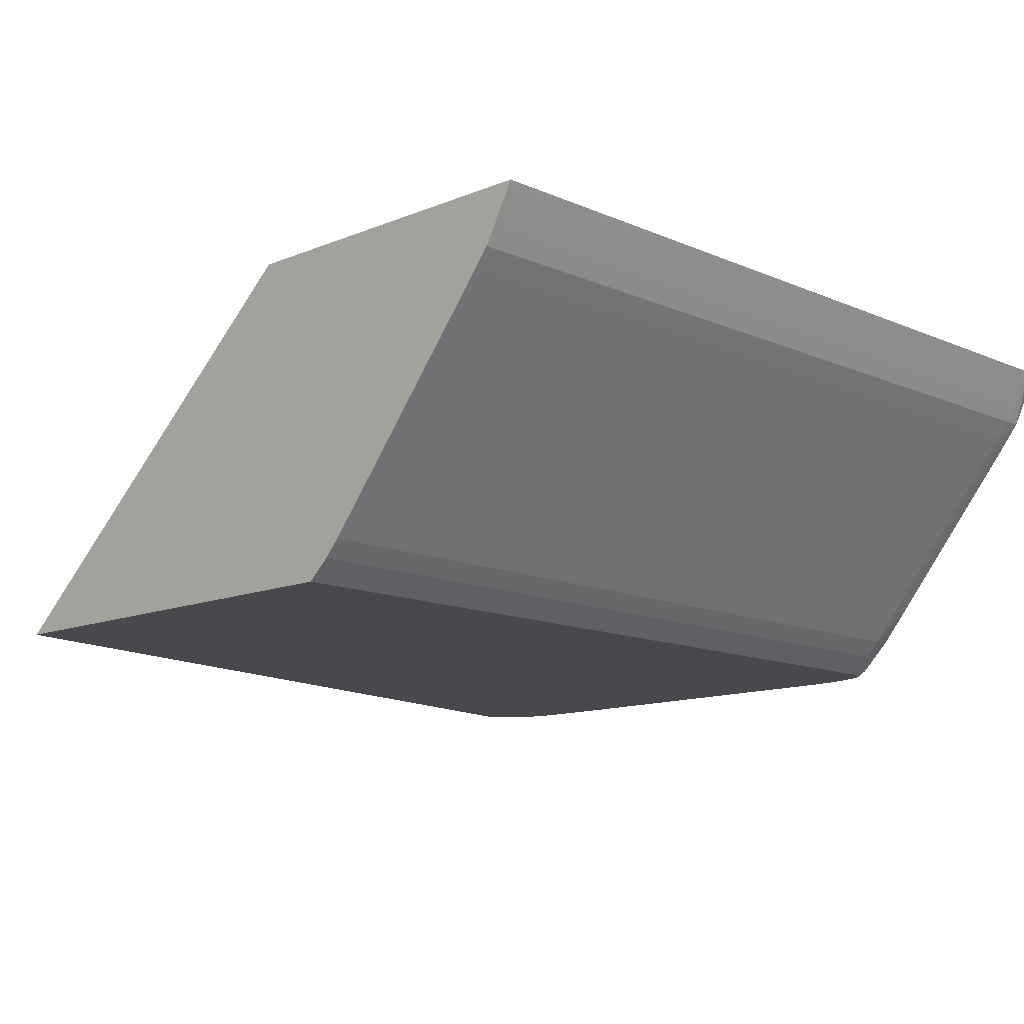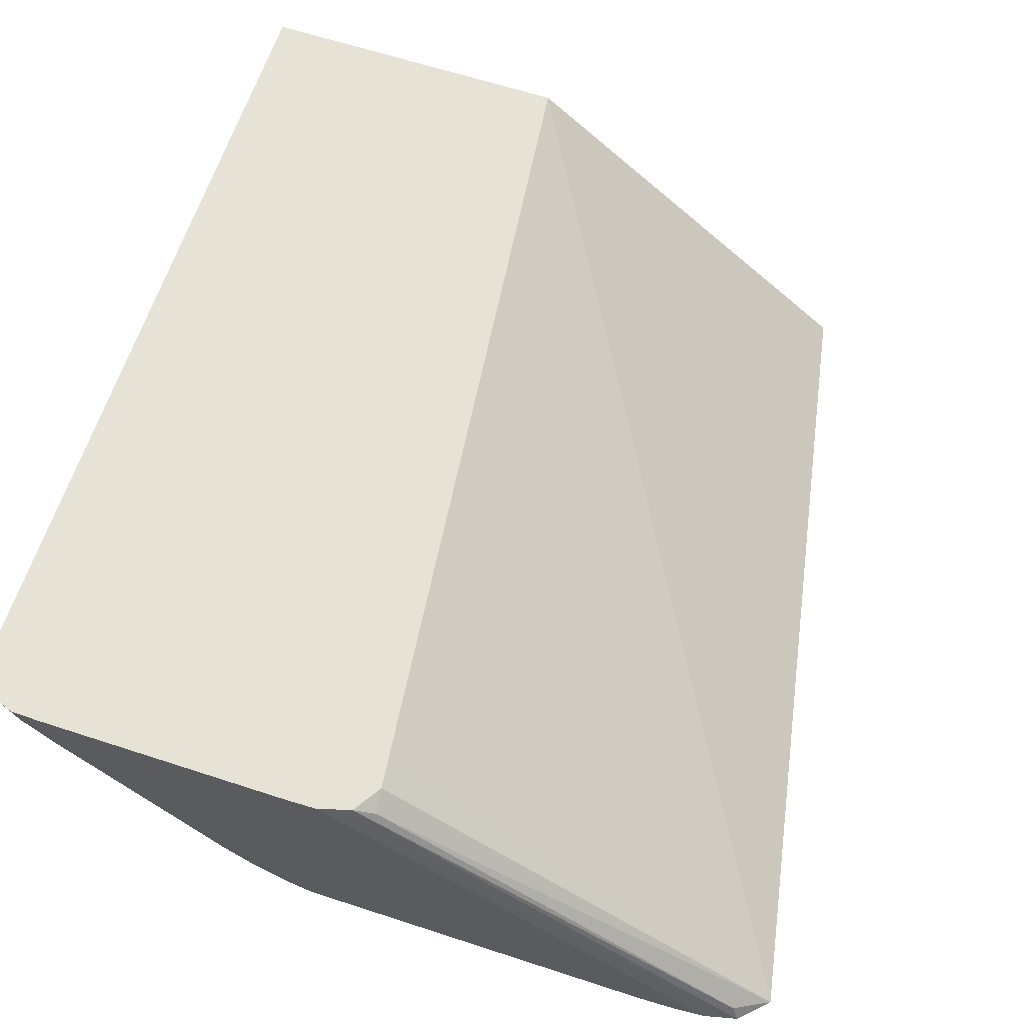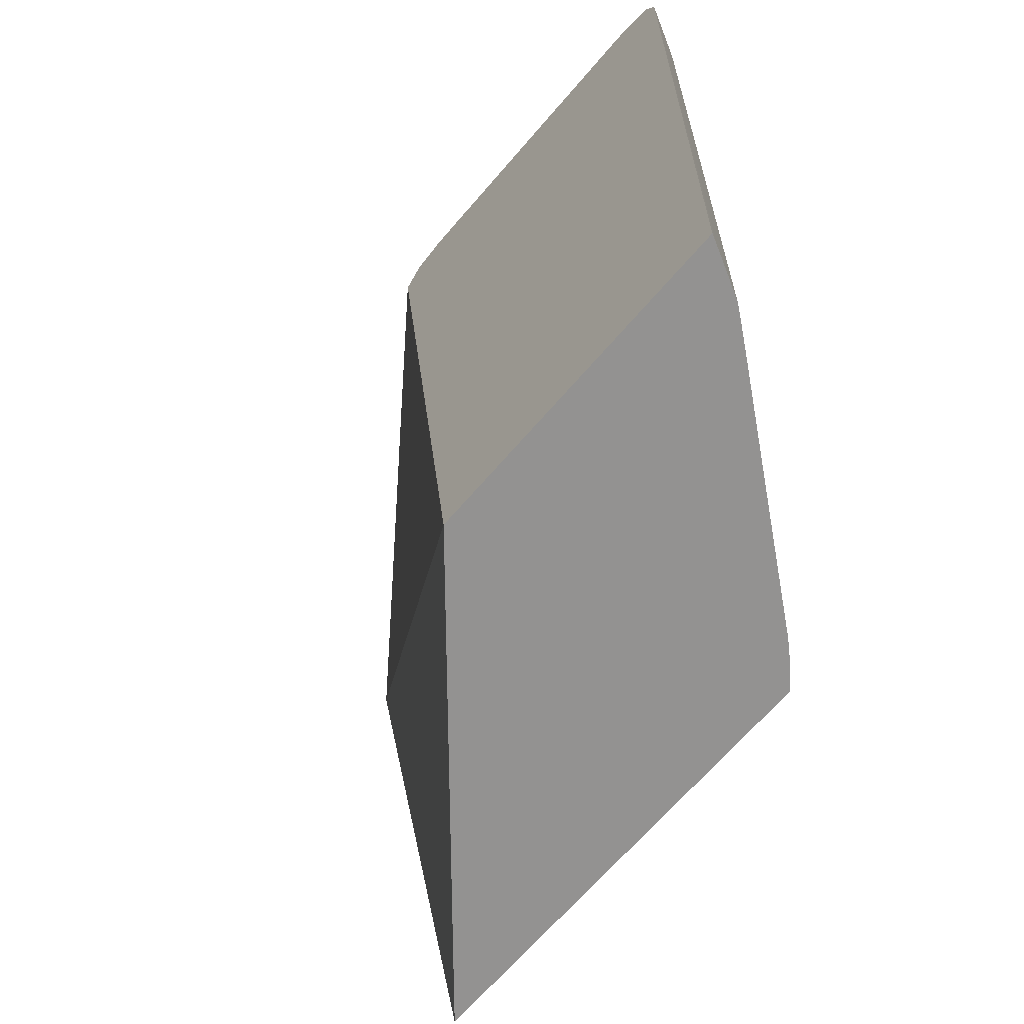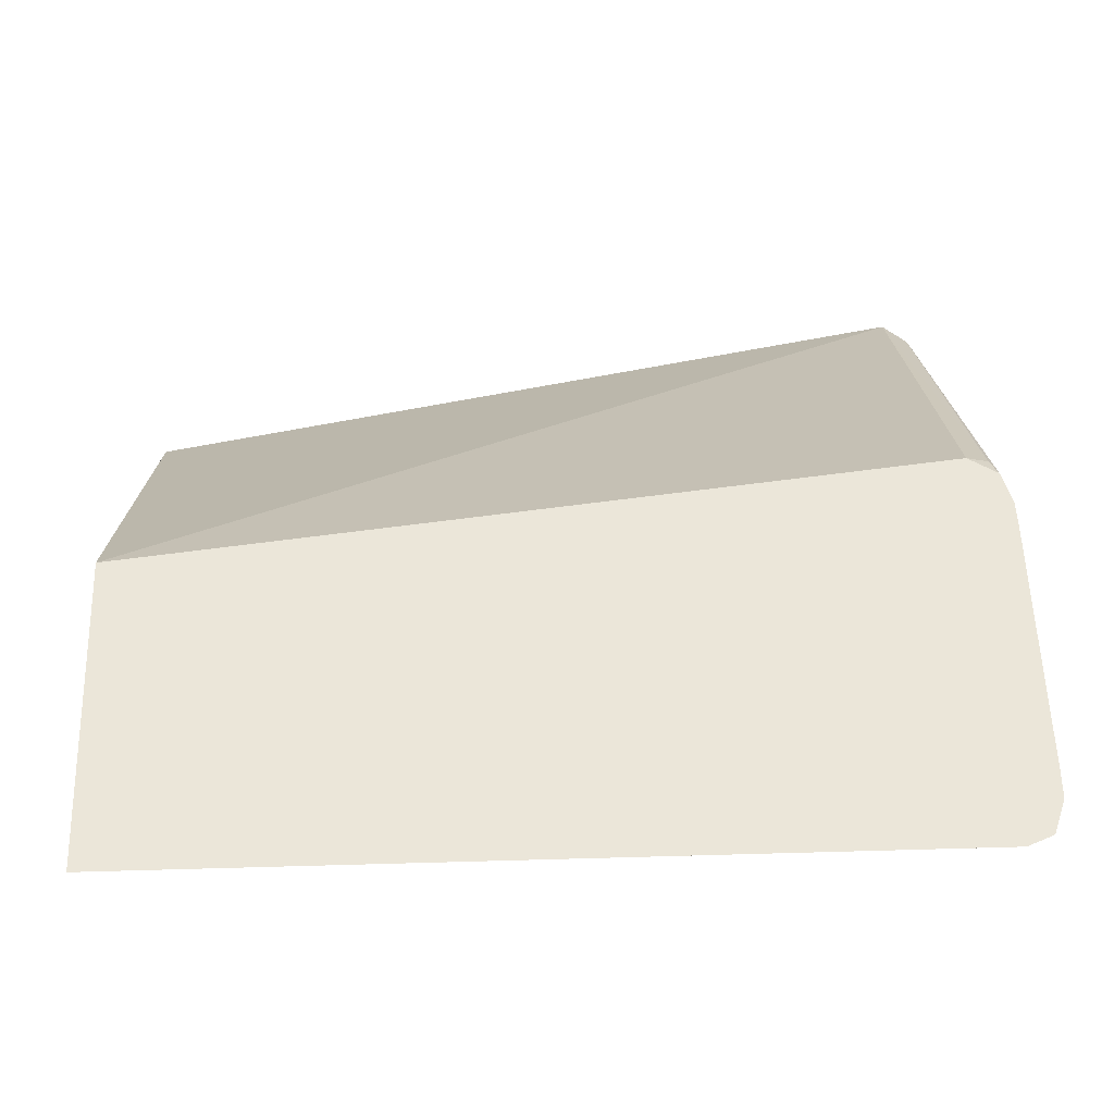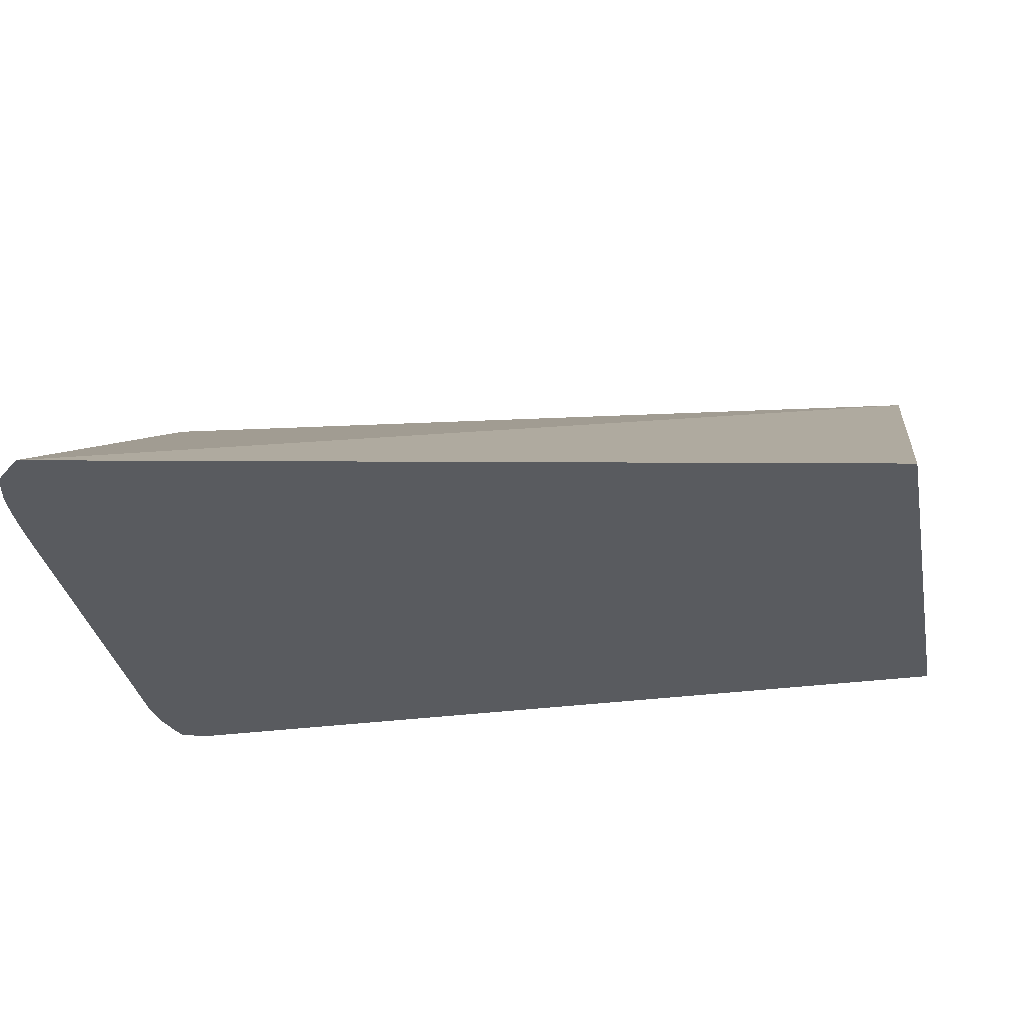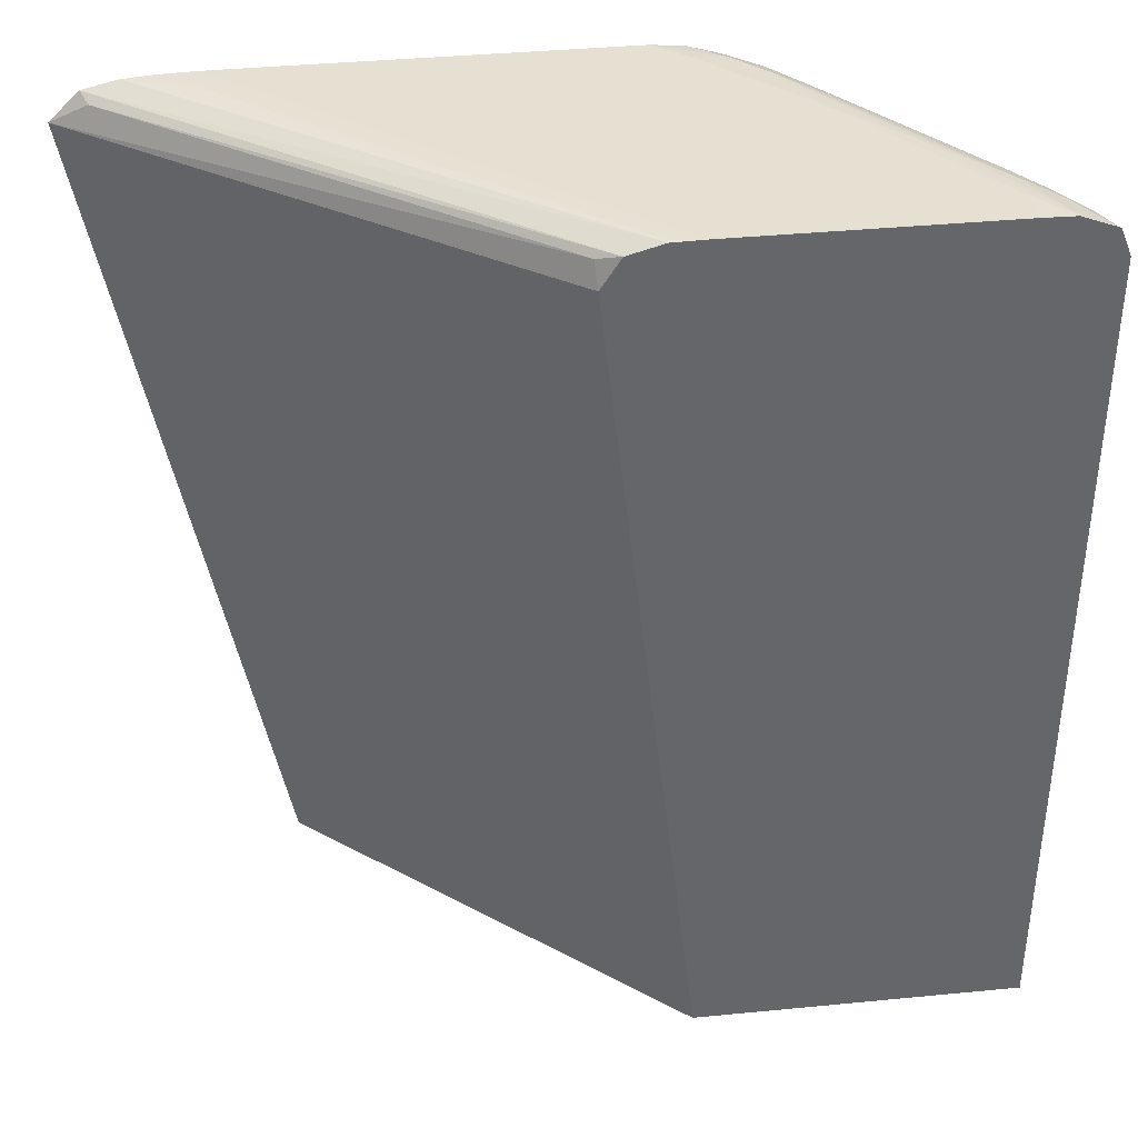
<metadata>
{"format":"obj","ext":"obj","renderer":"f3d","projection":"perspective","resolution":1024,"background":"white","views":[{"elev":-12.3,"azim":44.2,"up":"+Z"},{"elev":64.0,"azim":-161.8,"up":"+Z"},{"elev":-66.4,"azim":49.5,"up":"+Y"},{"elev":56.0,"azim":88.3,"up":"+Z"},{"elev":-32.1,"azim":-79.6,"up":"+Z"},{"elev":38.5,"azim":-7.0,"up":"+Y"}]}
</metadata>
<code>
v 0.01158 -0.07778 -0.02685
v 0.02154 -0.07853 -0.0195
v 0.02146 -0.07778 -0.0195
v 0.0214 -0.07724 -0.01972
v 0.01242 -0.07725 -0.0265
v 0.01225 -0.07712 -0.02685
v 0.01526 -0.0971 -0.02685
v 0.02371 -0.0971 -0.0195
v 0.0219 -0.07709 -0.0195
v 0.02269 -0.07687 -0.0195
v 0.01304 -0.07693 -0.02685
v 0.02534 -0.0971 -0.02685
v 0.03119 -0.0971 -0.0195
v 0.02269 -0.07686 -0.01957
v 0.02344 -0.07685 -0.0195
v 0.01452 -0.07687 -0.02625
v 0.01378 -0.07688 -0.02685
v 0.02545 -0.0971 -0.02676
v 0.02534 -0.07778 -0.02685
v 0.03109 -0.0971 -0.01967
v 0.03119 -0.07778 -0.0195
v 0.01526 -0.07685 -0.02625
v 0.02938 -0.07685 -0.0195
v 0.01452 -0.07686 -0.02685
v 0.02583 -0.09636 -0.02641
v 0.02582 -0.0971 -0.02642
v 0.02545 -0.07778 -0.02676
v 0.02583 -0.07778 -0.02641
v 0.02513 -0.07724 -0.02685
v 0.0254 -0.07729 -0.02671
v 0.03075 -0.0971 -0.02031
v 0.03075 -0.07778 -0.02031
v 0.0311 -0.07778 -0.01967
v 0.03052 -0.07738 -0.02071
v 0.03094 -0.07718 -0.0195
v 0.01526 -0.07685 -0.02685
v 0.02938 -0.07685 -0.02031
v 0.03012 -0.07687 -0.0195
v 0.02617 -0.0971 -0.02605
v 0.02613 -0.07729 -0.02599
v 0.02617 -0.07778 -0.02604
v 0.02489 -0.07714 -0.02685
v 0.02566 -0.07716 -0.02624
v 0.03052 -0.0971 -0.02072
v 0.03053 -0.09636 -0.02072
v 0.03053 -0.07778 -0.02072
v 0.03023 -0.07778 -0.02109
v 0.02986 -0.07778 -0.02155
v 0.02918 -0.07778 -0.02238
v 0.02654 -0.07778 -0.02559
v 0.02682 -0.07734 -0.02519
v 0.02982 -0.07731 -0.02151
v 0.03009 -0.07722 -0.02099
v 0.03063 -0.07726 -0.02031
v 0.03088 -0.07716 -0.01953
v 0.03088 -0.07715 -0.0195
v 0.02344 -0.07685 -0.02685
v 0.02641 -0.07685 -0.02402
v 0.03012 -0.07687 -0.01957
v 0.0279 -0.07687 -0.02254
v 0.02715 -0.07686 -0.02328
v 0.02654 -0.0971 -0.02559
v 0.02912 -0.07727 -0.02231
v 0.02639 -0.07719 -0.02547
v 0.02418 -0.07692 -0.02685
v 0.02492 -0.0769 -0.02625
v 0.02567 -0.0769 -0.02551
v 0.02641 -0.07694 -0.02477
v 0.03023 -0.0971 -0.02109
v 0.02986 -0.0971 -0.02155
v 0.02955 -0.0971 -0.02193
v 0.02918 -0.09636 -0.02238
v 0.02938 -0.07716 -0.02177
v 0.03012 -0.07698 -0.02031
v 0.02418 -0.07685 -0.02625
v 0.02938 -0.07692 -0.02105
v 0.02864 -0.07689 -0.0218
v 0.02866 -0.07712 -0.02255
f 1 2 3
f 1 3 4
f 1 4 5
f 1 5 6
f 1 6 11
f 1 11 17
f 1 17 24
f 1 24 36
f 1 36 57
f 1 57 65
f 1 65 42
f 1 42 29
f 1 29 19
f 1 19 12
f 1 12 7
f 1 7 8
f 1 8 2
f 2 8 13
f 2 13 21
f 2 21 35
f 2 35 56
f 2 56 38
f 2 38 23
f 2 23 15
f 2 15 10
f 2 10 9
f 2 9 3
f 3 9 4
f 4 9 5
f 5 9 6
f 6 9 10
f 6 10 11
f 7 12 18
f 7 18 26
f 7 26 39
f 7 39 62
f 7 62 71
f 7 71 70
f 7 70 69
f 7 69 44
f 7 44 31
f 7 31 20
f 7 20 13
f 7 13 8
f 10 14 11
f 10 15 14
f 11 14 16
f 11 16 17
f 12 19 18
f 13 20 21
f 14 22 16
f 14 15 22
f 15 23 37
f 15 37 58
f 15 58 75
f 15 75 57
f 15 57 36
f 15 36 22
f 16 22 24
f 16 24 17
f 18 25 26
f 18 19 27
f 18 27 28
f 18 28 25
f 19 29 30
f 19 30 27
f 20 31 32
f 20 32 33
f 20 33 21
f 21 33 34
f 21 34 35
f 22 36 24
f 23 38 37
f 25 39 26
f 25 28 39
f 27 30 28
f 28 30 40
f 28 40 41
f 28 41 39
f 29 42 43
f 29 43 30
f 30 43 40
f 31 44 45
f 31 45 46
f 31 46 32
f 32 46 34
f 32 34 33
f 34 46 47
f 34 47 48
f 34 48 49
f 34 49 50
f 34 50 51
f 34 51 52
f 34 52 53
f 34 53 54
f 34 54 35
f 35 54 55
f 35 55 56
f 37 38 59
f 37 59 60
f 37 60 61
f 37 61 58
f 38 56 59
f 39 41 50
f 39 50 62
f 40 63 52
f 40 52 51
f 40 51 41
f 40 43 64
f 40 64 63
f 41 51 50
f 42 65 66
f 42 66 43
f 43 66 67
f 43 67 68
f 43 68 64
f 44 69 47
f 44 47 46
f 44 46 45
f 47 69 70
f 47 70 48
f 48 70 49
f 49 70 71
f 49 71 72
f 49 72 62
f 49 62 50
f 52 63 53
f 53 73 74
f 53 74 54
f 53 63 73
f 54 74 55
f 55 74 56
f 56 74 59
f 57 75 66
f 57 66 65
f 58 61 67
f 58 67 66
f 58 66 75
f 59 74 76
f 59 76 77
f 59 77 60
f 60 77 67
f 60 67 61
f 62 72 71
f 63 64 73
f 64 68 78
f 64 78 73
f 67 77 76
f 67 76 68
f 68 76 78
f 73 78 74
f 74 78 76

</code>
